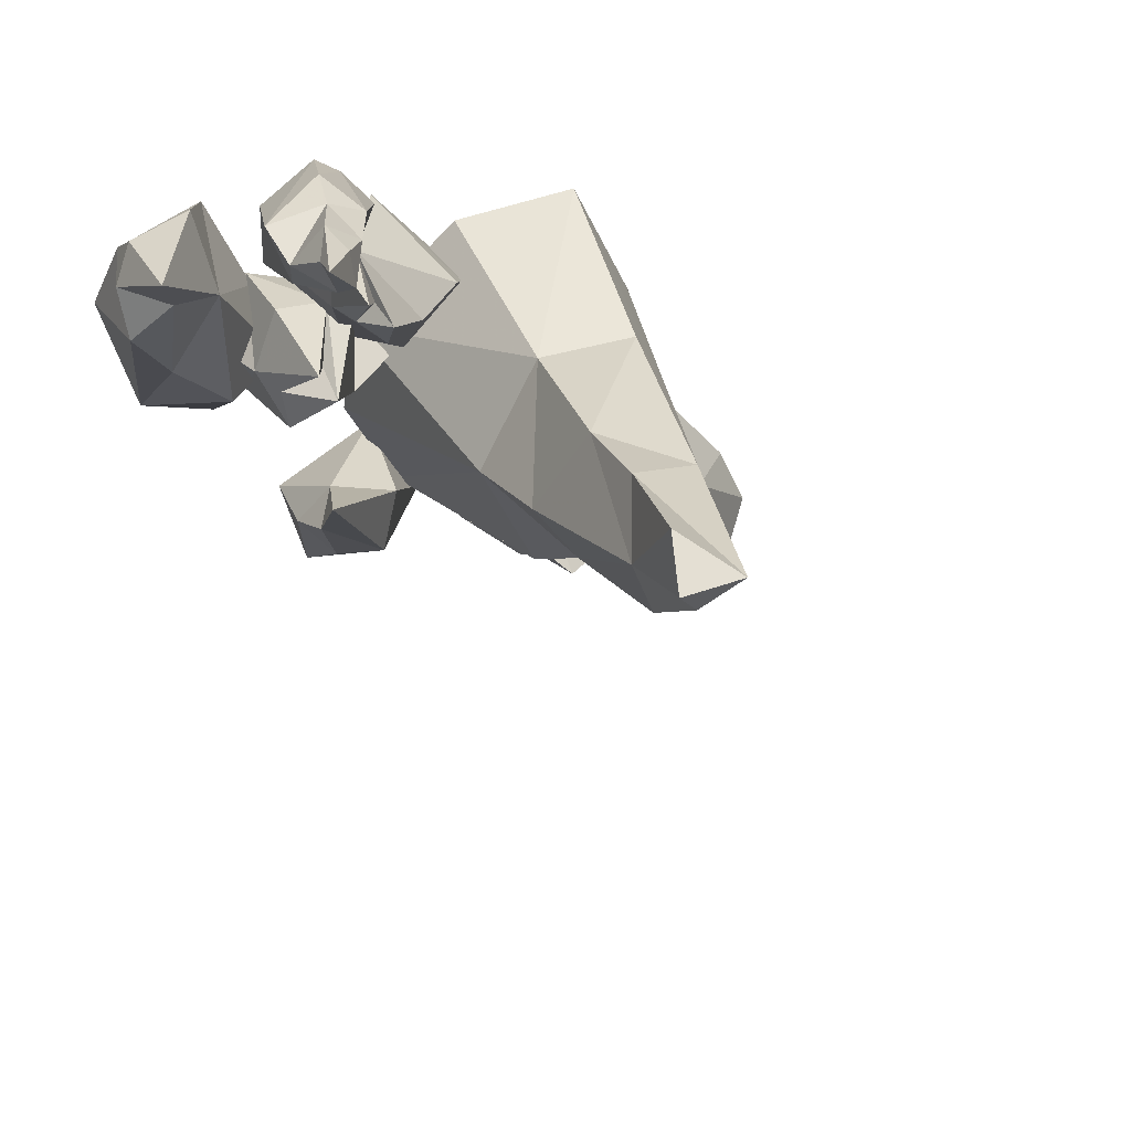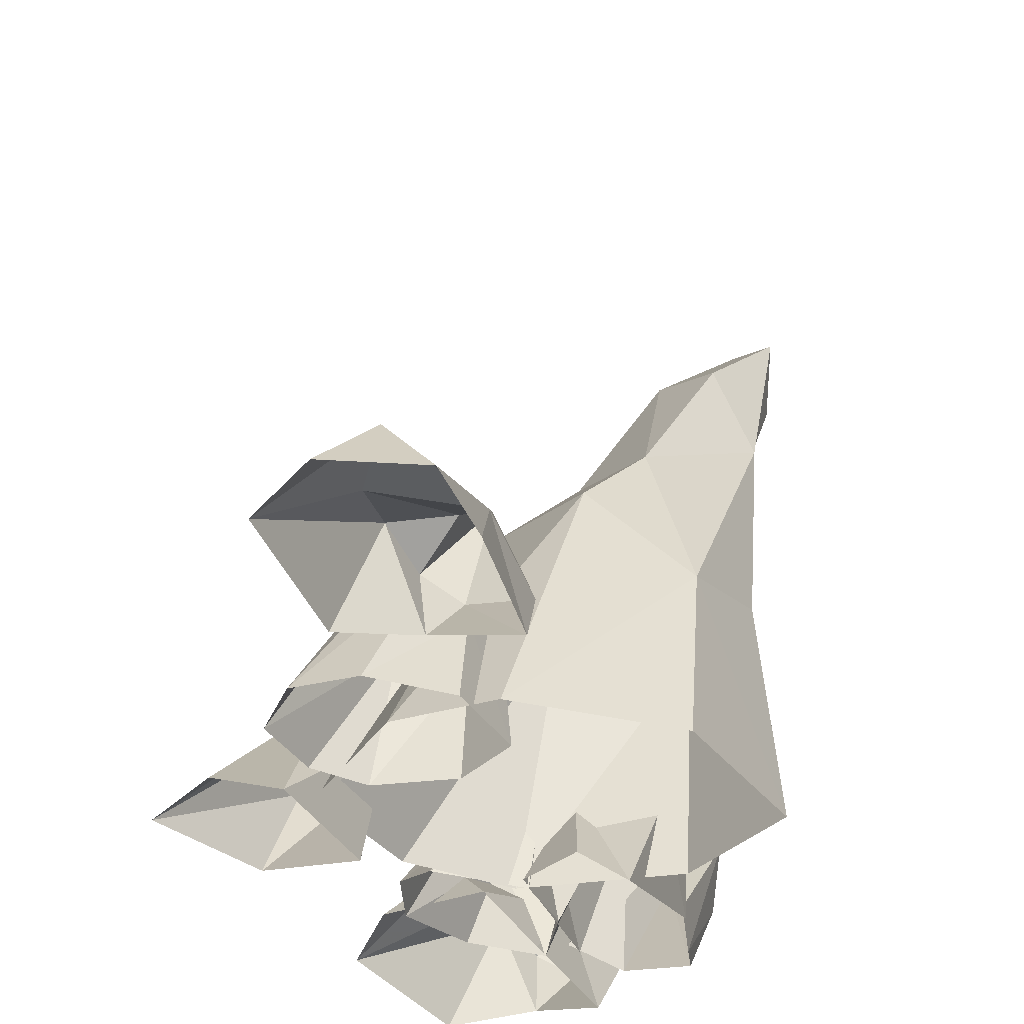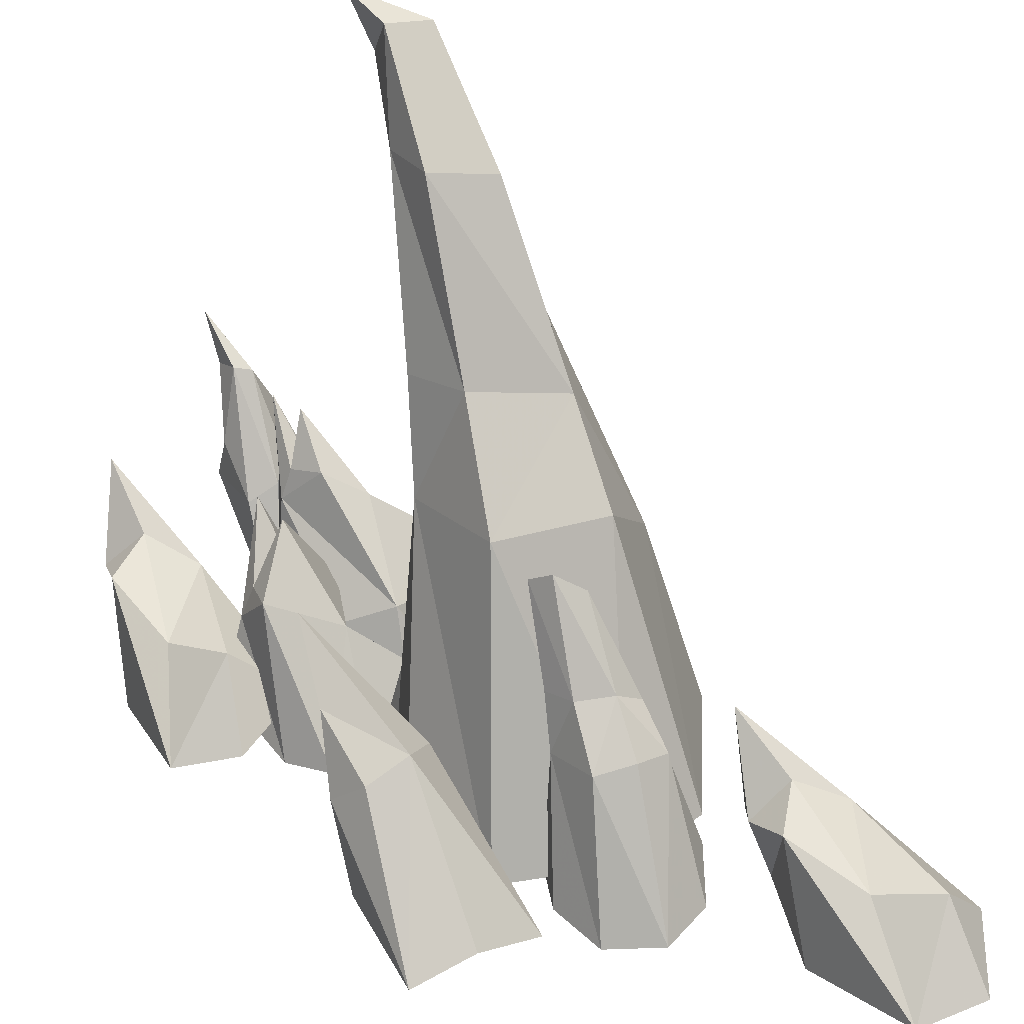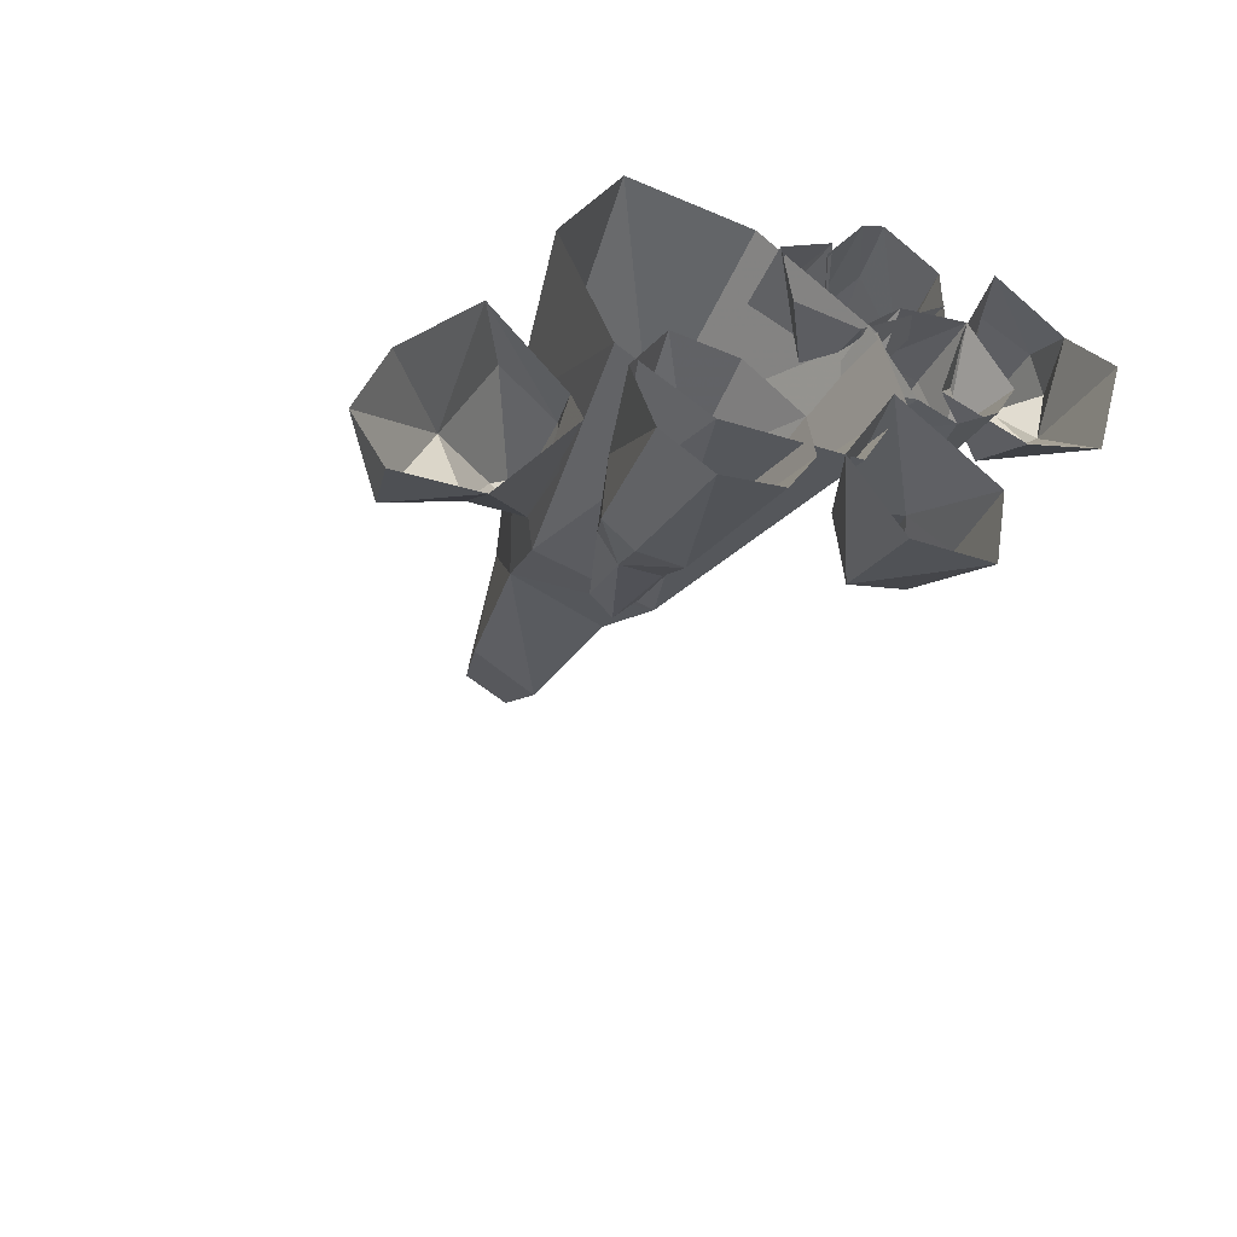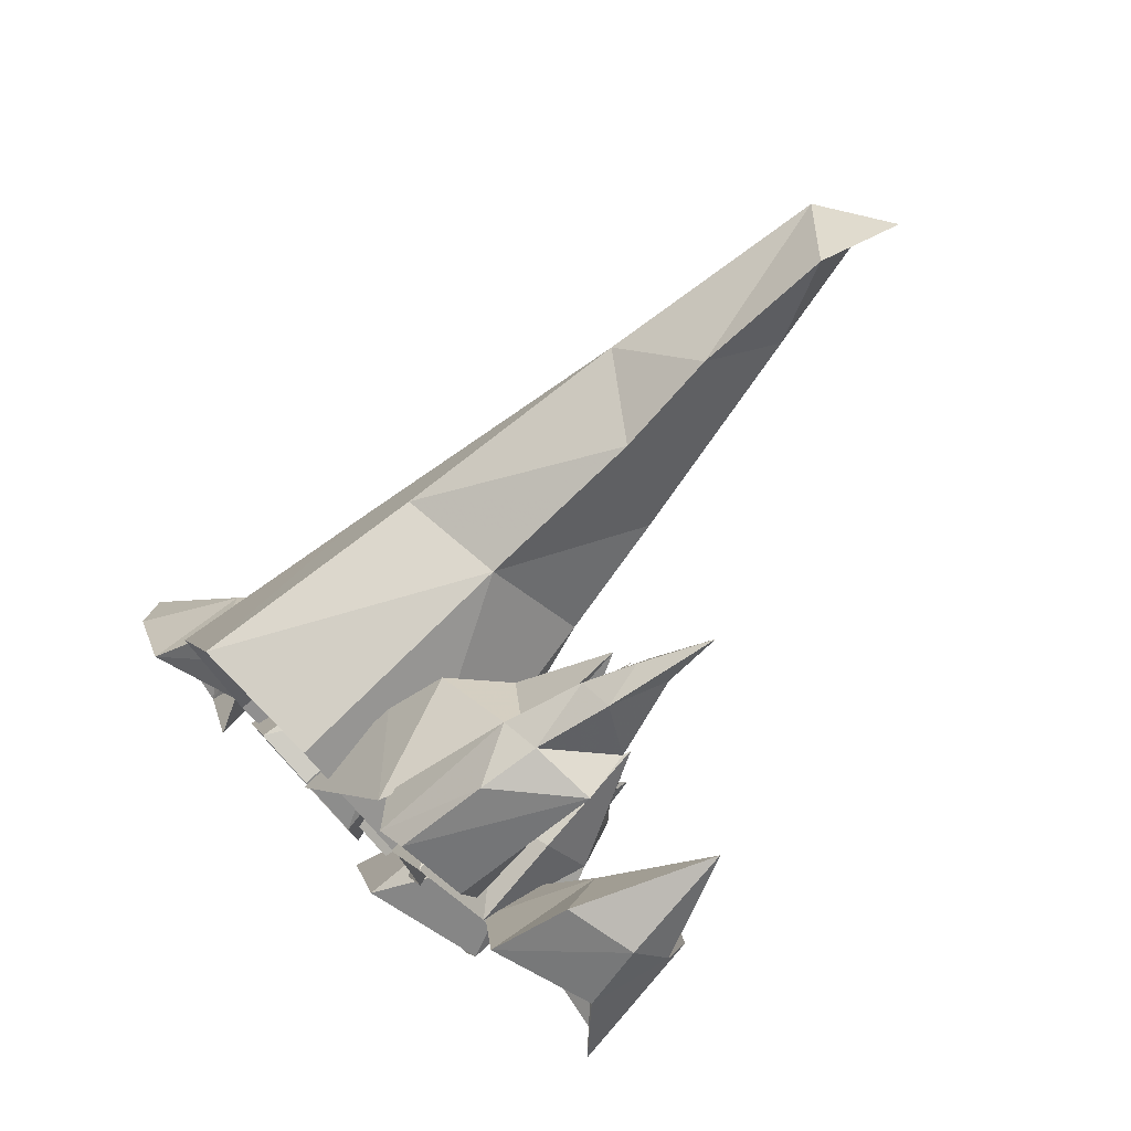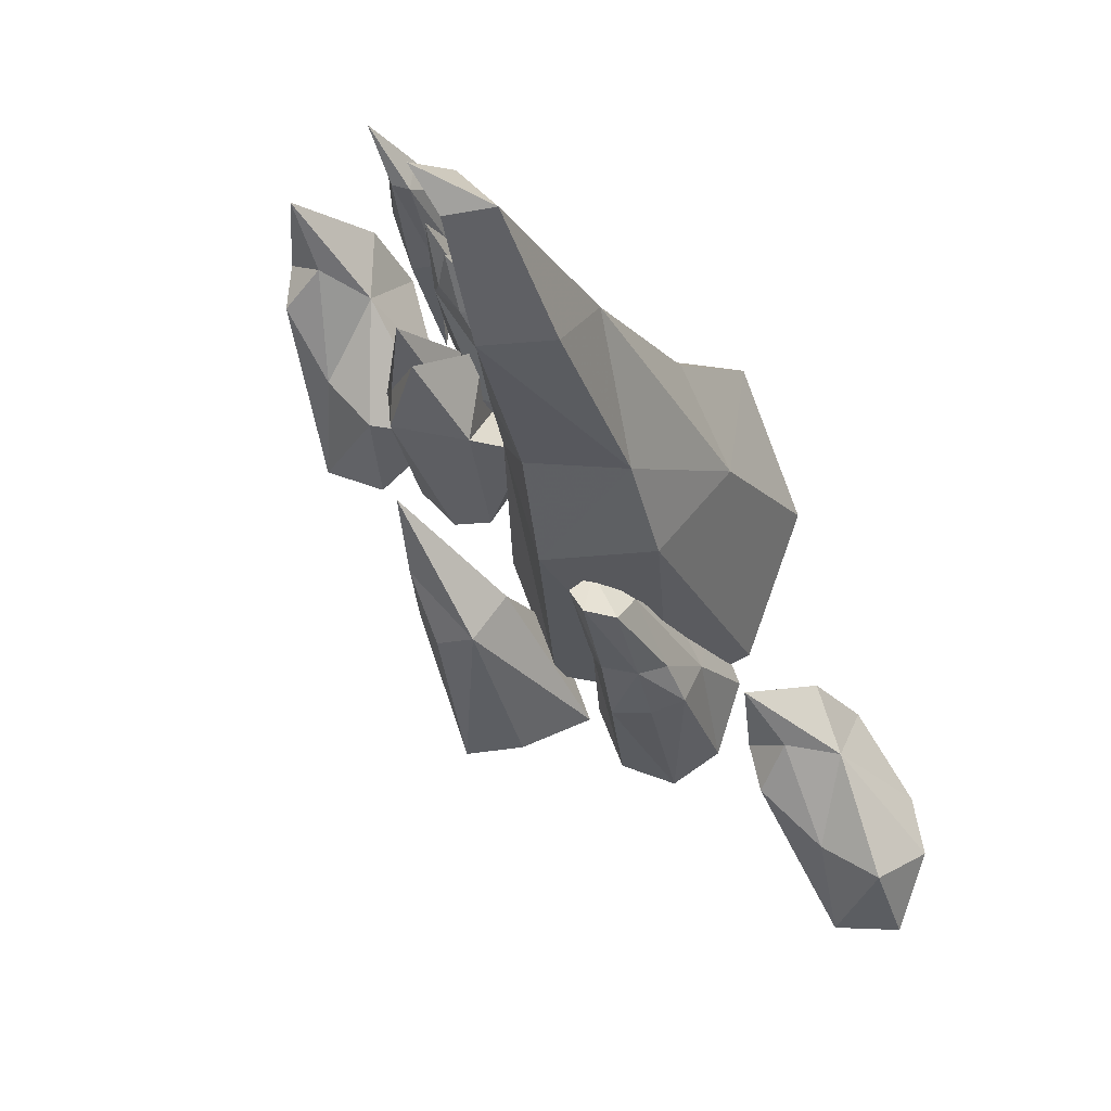
<metadata>
{"format":"obj","ext":"obj","renderer":"f3d","projection":"perspective","resolution":1024,"background":"white","views":[{"elev":49.0,"azim":-23.4,"up":"+Y"},{"elev":-33.8,"azim":52.3,"up":"+Z"},{"elev":40.3,"azim":-16.2,"up":"+Z"},{"elev":-56.2,"azim":154.4,"up":"+Y"},{"elev":76.4,"azim":-135.8,"up":"+Y"},{"elev":4.1,"azim":11.8,"up":"+Y"}]}
</metadata>
<code>
g juqing_yewai_571_shitou02
v 170.9 -206.9 136.8
v 205.6 -242.7 18.81
v 163.9 -146.6 13.93
v 139 -141 152.3
v 176.5 -339.9 19.83
v 156 -246.3 185.7
v 112.9 -262.4 196.4
v 59.55 -263.8 191.9
v 115.4 -384.3 17.95
v 107.8 -105.1 286.9
v 33.76 -90.2 347.7
v 56.51 -71.93 305.3
v 60.92 -97.95 248
v 33.47 -160.4 237.5
v 139.8 -196.7 229.4
v 105.5 -204.9 251.7
v 56.52 -197.7 248.7
v 30.95 -194.5 171.3
v 41.97 -362.5 13.6
v 56.33 -113.3 368.6
v 17.03 -217 8.247
v 8.391 -286 9.737
v 94.85 -123.7 344.3
v 74.45 -133.8 152.9
v 60.92 -97.95 248
v 74.45 -133.8 152.9
v 84.32 -149.9 9.825
v 84.32 -149.9 9.825
v 56.51 -71.93 305.3
v 56.51 -71.93 305.3
v 33.76 -90.2 347.7
v 56.33 -113.3 368.6
v 94.85 -123.7 344.3
v -222.3 202.1 24.3
v -289.1 138.1 47.78
v -256.6 159.9 145.8
v -218.5 230.5 127.6
v -74.09 75.81 102.3
v -127.4 145.4 16.61
v -140.3 92.02 159.2
v -140.9 -24.91 31.99
v -78.98 64.8 14
v -74.09 75.81 102.3
v -191.5 -28.63 37.97
v -140.3 92.02 159.2
v -237.1 111.1 203.6
v -239.1 159.2 189.7
v -212 239.8 262.3
v -192 190.3 260.8
v -125.5 211.6 139.7
v -192 190.3 260.8
v -187.6 186.3 196.1
v -151.2 206.2 114.1
v -187.6 186.3 196.1
v -241 15.56 27.49
v -78.98 64.8 14
v -70.54 50.77 17.08
v -134.9 146.7 115.3
v -200.2 234.8 30.52
v -164 352.8 189.5
v -174 289.1 210.1
v -71.29 245.7 228.2
v -9.071 238.2 177.8
v -130.7 335.9 182.5
v -69.28 125.6 144.1
v 18.45 180.1 117.6
v -9.071 238.2 177.8
v -71.29 245.7 228.2
v 35.07 113.4 -6.384
v 6.271 64.47 24.42
v -127.4 260.8 263.4
v 35.07 113.4 -6.384
v -60.71 277 32.68
v 18.45 180.1 117.6
v -161.1 372.3 310.3
v -158.8 294.8 249.7
v -134.8 331.7 312.6
v -134.8 331.7 312.6
v -137 321 255.8
v -137 321 255.8
v -161.1 372.3 310.3
v -164 352.8 189.5
v -121 335.1 12.24
v -195.1 296.4 21.88
v -232.5 403.7 175.9
v -144.5 395 107.1
v -145.4 416.5 254.1
v -175.6 450.4 301.6
v -177.4 413.8 321.3
v -152.8 354.6 224.2
v -112 381.1 173.5
v -60.79 272.6 45.55
v -88.98 303.9 9.543
v -157.9 409.3 174.2
v -224.2 389.6 232.8
v -195.1 296.4 21.88
v -202.3 219.4 35.73
v -210.8 319.2 187.8
v -232.5 403.7 175.9
v -171.6 322.9 207.7
v -219.6 491.4 367.4
v -224.2 389.6 232.8
v -200.2 419.6 325.8
v -211.6 454.9 310
v -185.6 449.8 250.7
v -211.6 454.9 310
v 225.3 57.33 263.4
v 284.9 -11.04 23.74
v 209 184.7 21.23
v 167.8 190.5 299.6
v 219.2 -202.9 22.78
v 151.9 -37.44 371.8
v 92.24 218.7 686.9
v 52.43 358.4 816.1
v -8.341 348.1 827
v 1.193 211.8 710.5
v 1.572 -50.58 377.6
v 107.5 -259.7 27.25
v -39.85 404.4 848.2
v 116.3 257.8 572.2
v -20.67 287.1 698.8
v 17.52 327.3 613.8
v 20.89 277.9 497.8
v -39.58 155.8 475.3
v 135.5 67.91 474
v 7.334 75.11 498.7
v -51.22 91.33 341.5
v -51.9 -237.1 17.35
v -90.37 55.69 15.29
v -113.1 -81.41 15.41
v 39.48 210 305.1
v 20.89 277.9 497.8
v 39.48 210 305.1
v 49.55 184.6 17.67
v -7.961 401.9 760.4
v 17.52 327.3 613.8
v -7.961 401.9 760.4
v 49.55 184.6 17.67
v -219 -147.6 119.9
v -182 -353.7 7.159
v -184.4 -181 163.9
v -209 -198 6.472
v -219 -147.6 119.9
v -174.5 -89.36 131.1
v -128.5 -171.5 190.3
v -211.8 -82.13 201.8
v -212.1 17.16 264.7
v -92.29 -117.1 147.4
v -65.85 -168.3 -29.09
v -211.8 -82.13 201.8
v -97.24 -338.8 26.08
v -9.453 -302.7 -12.93
v -212.1 17.16 264.7
v -209 -198 6.472
v -291.7 373 82.27
v -259.3 310.1 1.839
v -369.7 366 97.9
v -348.1 168.6 117.2
v -285.3 110.8 135.2
v -283.2 282.1 133.3
v -376.1 42.36 29.86
v -290.9 19.31 49.13
v -285.3 110.8 135.2
v -348.1 168.6 117.2
v -397 268.4 151
v -403.5 197.5 -2.419
v -397.4 327.4 122.4
v -372 305.6 35.47
v -366.3 406.1 225.7
v -345.5 319.5 168.7
v -369.7 366 97.9
v -366.3 406.1 225.7
v -345.5 319.5 168.7
v -218.3 186.3 29.77
v -201.6 95.56 66.71
v -290.9 19.31 49.13
v -372 305.6 35.47
v 317.4 -235.7 76.99
v 365.9 -284.4 -5.206
v 245.9 -266.9 93.9
v 328.4 -448 109
v 406.5 -483.5 124.8
v 355 -320.1 126.1
v 339.2 -575.5 19.77
v 427.7 -571 37.05
v 406.5 -483.5 124.8
v 328.4 -448 109
v 251.7 -368.9 145.6
v 264 -436.3 -9.015
v 232.2 -312.6 118.2
v 261.1 -324.3 30.37
v 239.5 -229.4 222.4
v 285 -304.5 163.3
v 245.9 -266.9 93.9
v 239.5 -229.4 222.4
v 285 -304.5 163.3
v 441.4 -394.3 20.36
v 462.5 -461.3 58.08
v 427.7 -571 37.05
v 261.1 -324.3 30.37
f 1 2 3
f 3 4 1
f 5 2 1
f 1 6 5
f 7 8 9
f 9 5 6
f 6 7 9
f 1 4 10
f 11 12 13
f 13 14 11
f 15 6 1
f 16 17 8
f 8 7 16
f 17 14 18
f 8 19 9
f 11 17 20
f 14 17 11
f 21 22 18
f 1 10 15
f 15 10 23
f 24 25 4
f 26 27 21
f 26 21 18
f 16 15 23
f 18 8 17
f 14 13 26
f 14 26 18
f 22 19 18
f 8 18 19
f 16 6 15
f 16 7 6
f 16 23 20
f 3 28 24
f 24 4 3
f 29 10 25
f 4 25 10
f 16 20 17
f 30 31 32
f 32 33 30
f 29 23 10
f 34 35 36
f 36 37 34
f 38 39 40
f 41 42 43
f 44 41 45
f 45 46 44
f 36 46 47
f 36 48 37
f 47 46 49
f 40 50 51
f 47 49 52
f 51 53 54
f 54 53 48
f 40 39 50
f 36 47 48
f 47 52 48
f 34 37 53
f 37 48 53
f 39 34 53
f 55 44 46
f 51 50 53
f 50 39 53
f 49 46 45
f 55 46 36
f 36 35 55
f 56 39 38
f 41 43 45
f 57 58 59
f 60 59 61
f 62 63 64
f 65 66 67
f 67 68 65
f 69 66 65
f 65 70 69
f 65 68 71
f 72 73 74
f 74 73 63
f 57 65 58
f 61 75 60
f 76 71 77
f 62 64 78
f 76 77 79
f 78 64 80
f 80 64 81
f 61 76 75
f 76 79 75
f 82 81 64
f 58 61 59
f 65 57 70
f 77 71 68
f 61 71 76
f 65 71 61
f 61 58 65
f 64 63 73
f 83 84 85
f 85 86 83
f 87 88 89
f 89 90 87
f 91 90 92
f 92 93 91
f 94 86 85
f 85 95 94
f 96 97 98
f 98 99 96
f 86 91 93
f 93 83 86
f 100 98 97
f 89 88 101
f 102 98 103
f 103 104 102
f 105 95 106
f 106 101 105
f 91 86 94
f 95 105 94
f 100 90 89
f 89 101 103
f 103 101 104
f 90 91 87
f 87 105 88
f 88 105 101
f 94 105 87
f 91 94 87
f 102 99 98
f 100 89 103
f 103 98 100
f 107 108 109
f 109 110 107
f 111 108 107
f 107 112 111
f 113 114 115
f 115 116 113
f 112 117 118
f 119 115 114
f 118 111 112
f 107 110 120
f 121 122 123
f 123 124 121
f 125 112 107
f 125 126 117
f 117 112 125
f 126 124 127
f 117 128 118
f 121 126 116
f 124 126 121
f 115 121 116
f 129 130 127
f 107 120 125
f 125 120 113
f 131 132 110
f 133 134 129
f 135 114 136
f 114 120 136
f 122 121 137
f 133 129 127
f 127 117 126
f 124 123 133
f 124 133 127
f 130 128 127
f 117 127 128
f 137 121 115
f 116 126 125
f 120 114 113
f 109 138 131
f 131 110 109
f 136 120 132
f 110 132 120
f 114 135 119
f 137 115 119
f 116 125 113
f 139 140 141
f 142 143 144
f 145 146 141
f 141 146 139
f 147 145 148
f 148 149 144
f 148 144 147
f 140 145 141
f 150 147 144
f 140 151 145
f 152 145 151
f 150 144 143
f 153 146 145
f 148 152 149
f 152 148 145
f 142 144 149
f 140 139 154
f 155 156 157
f 158 159 160
f 161 162 163
f 163 164 161
f 165 166 161
f 165 167 168
f 168 166 165
f 157 169 155
f 170 160 169
f 171 167 172
f 167 173 172
f 156 155 160
f 155 169 160
f 174 156 160
f 175 159 176
f 167 165 173
f 164 173 165
f 160 159 175
f 175 174 160
f 160 170 158
f 156 177 157
f 168 167 171
f 165 161 164
f 178 179 180
f 181 182 183
f 184 185 186
f 186 187 184
f 188 189 184
f 188 190 191
f 191 189 188
f 180 192 178
f 193 183 192
f 194 190 195
f 190 196 195
f 179 178 183
f 178 192 183
f 197 179 183
f 198 182 199
f 190 188 196
f 187 196 188
f 183 182 198
f 198 197 183
f 183 193 181
f 179 200 180
f 191 190 194
f 188 184 187

</code>
